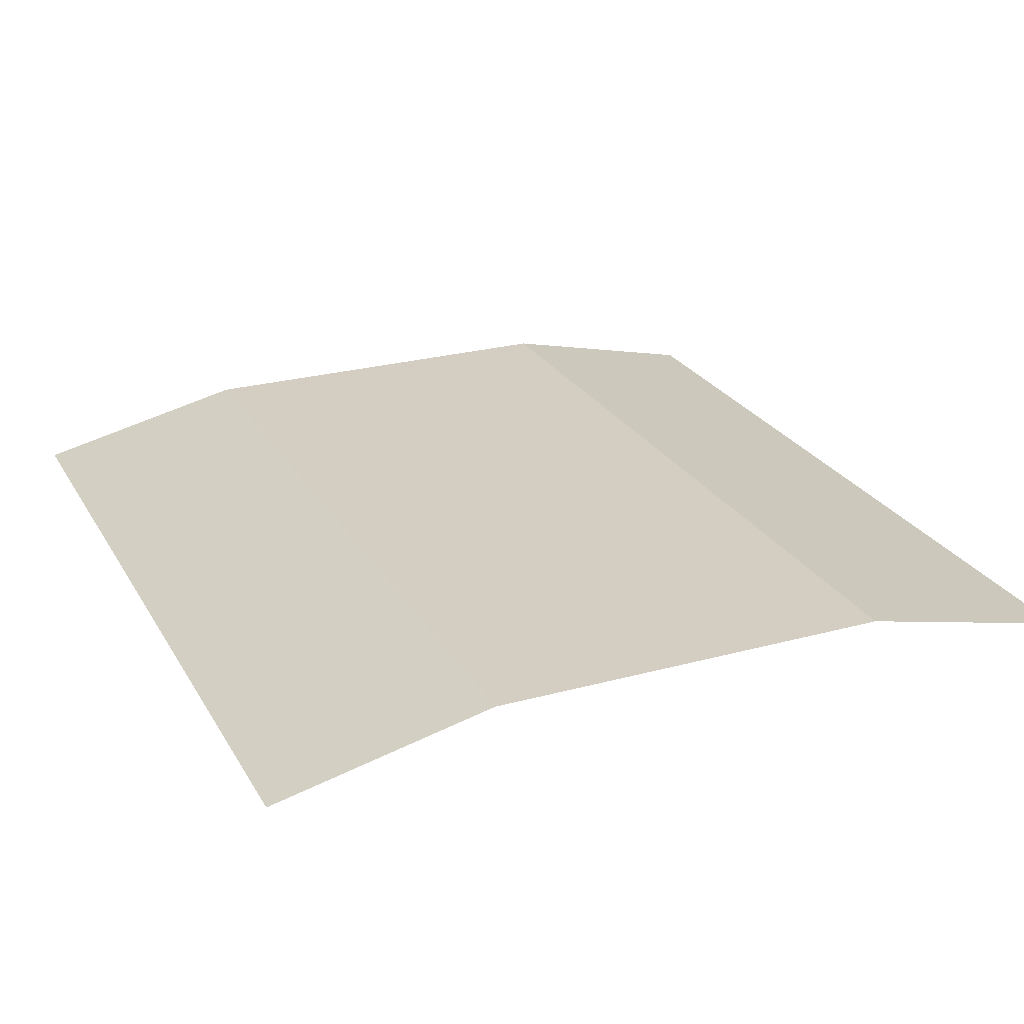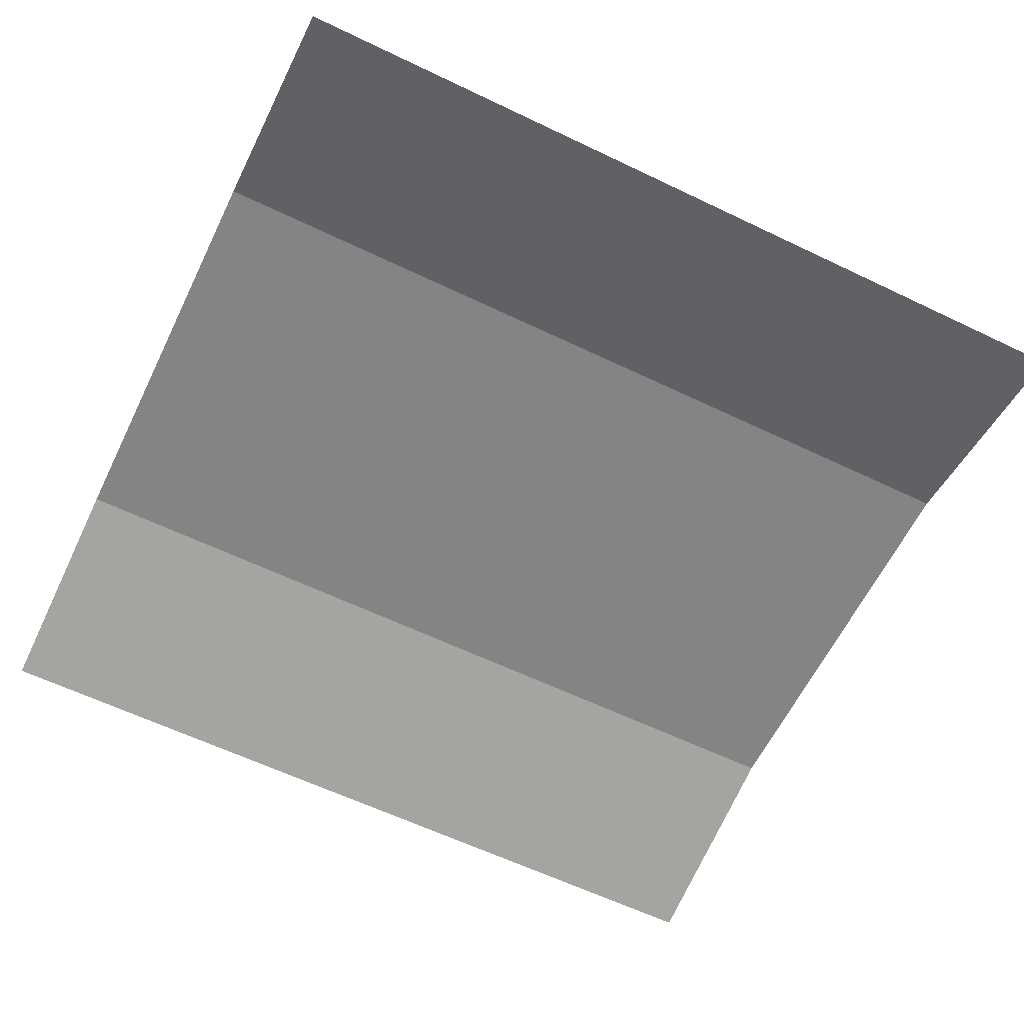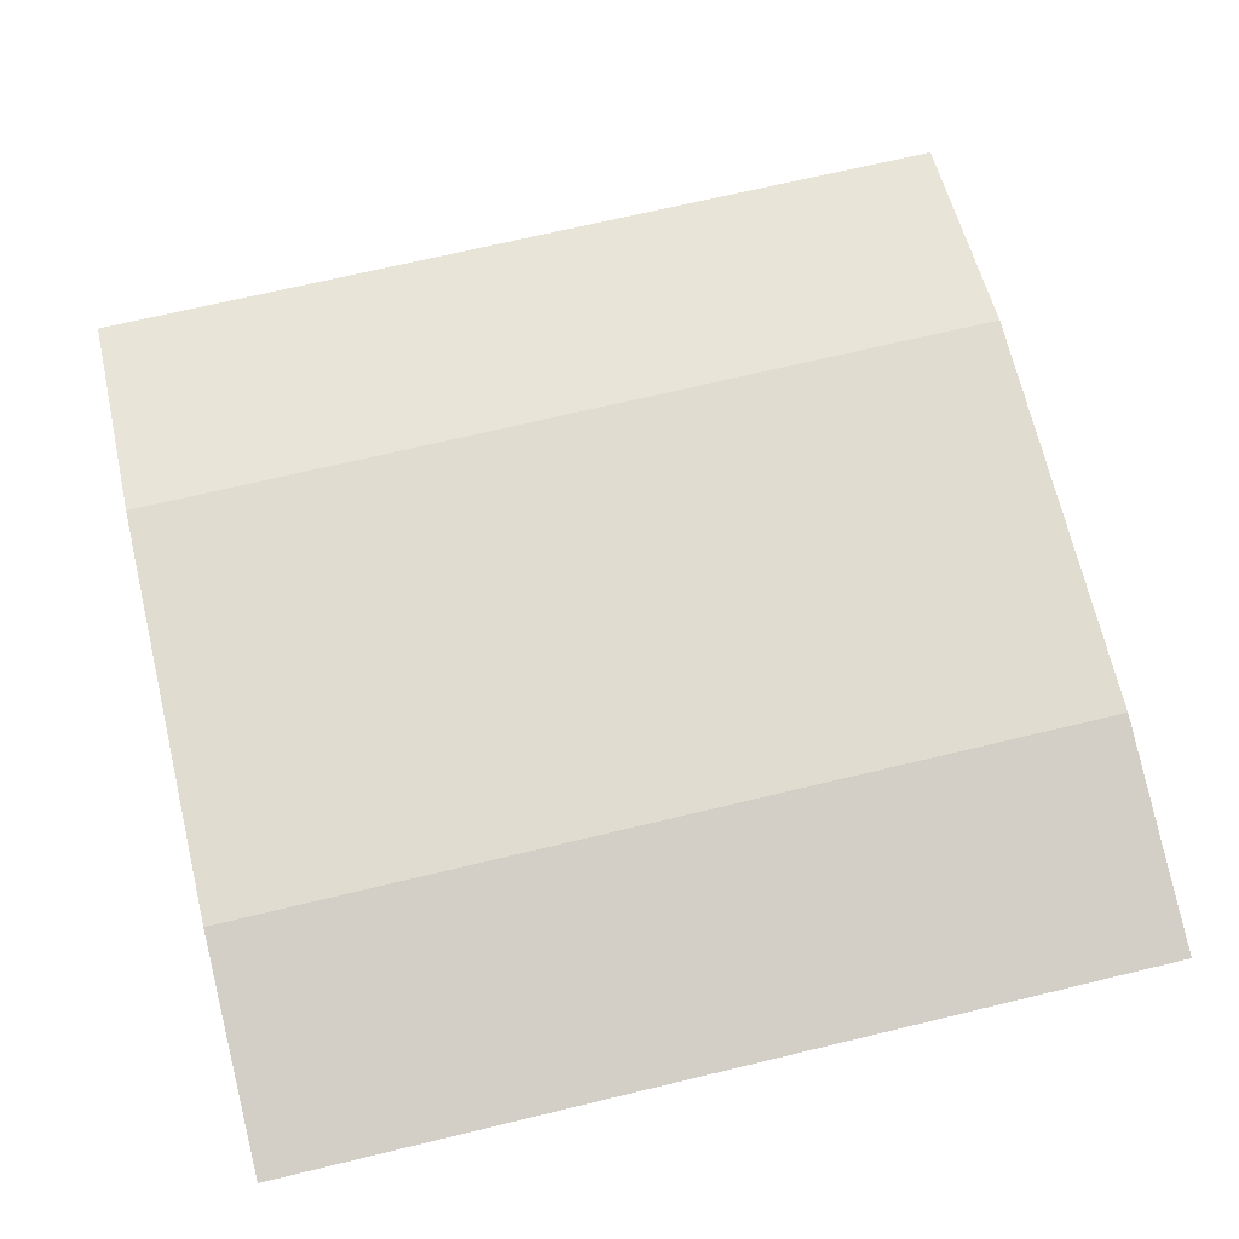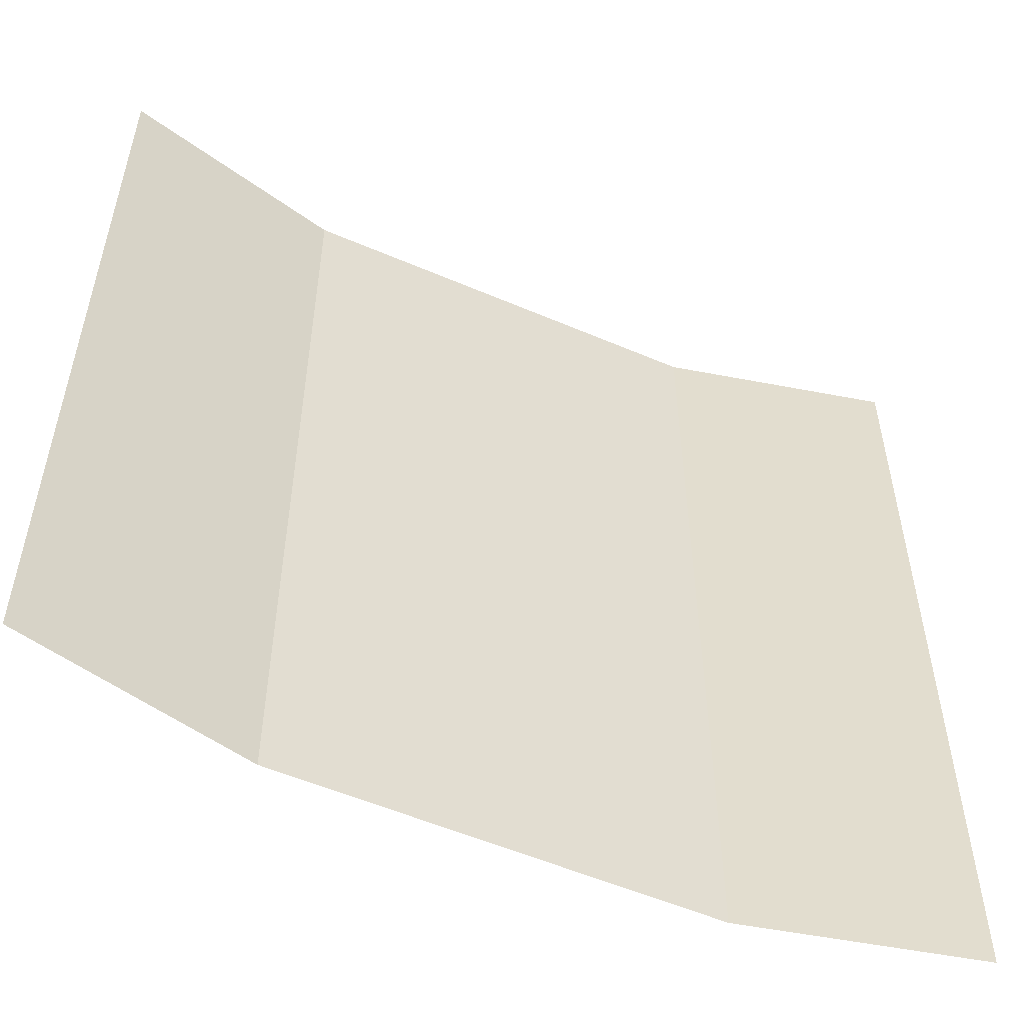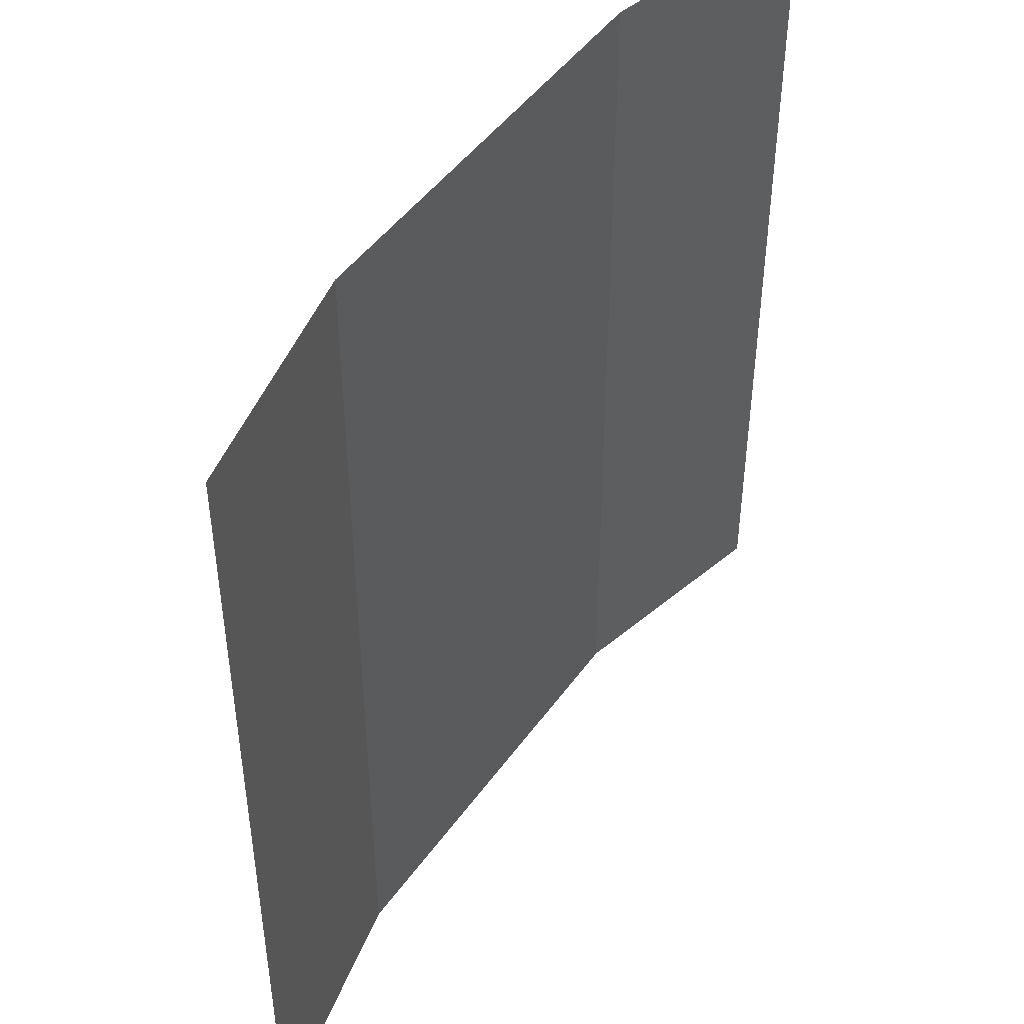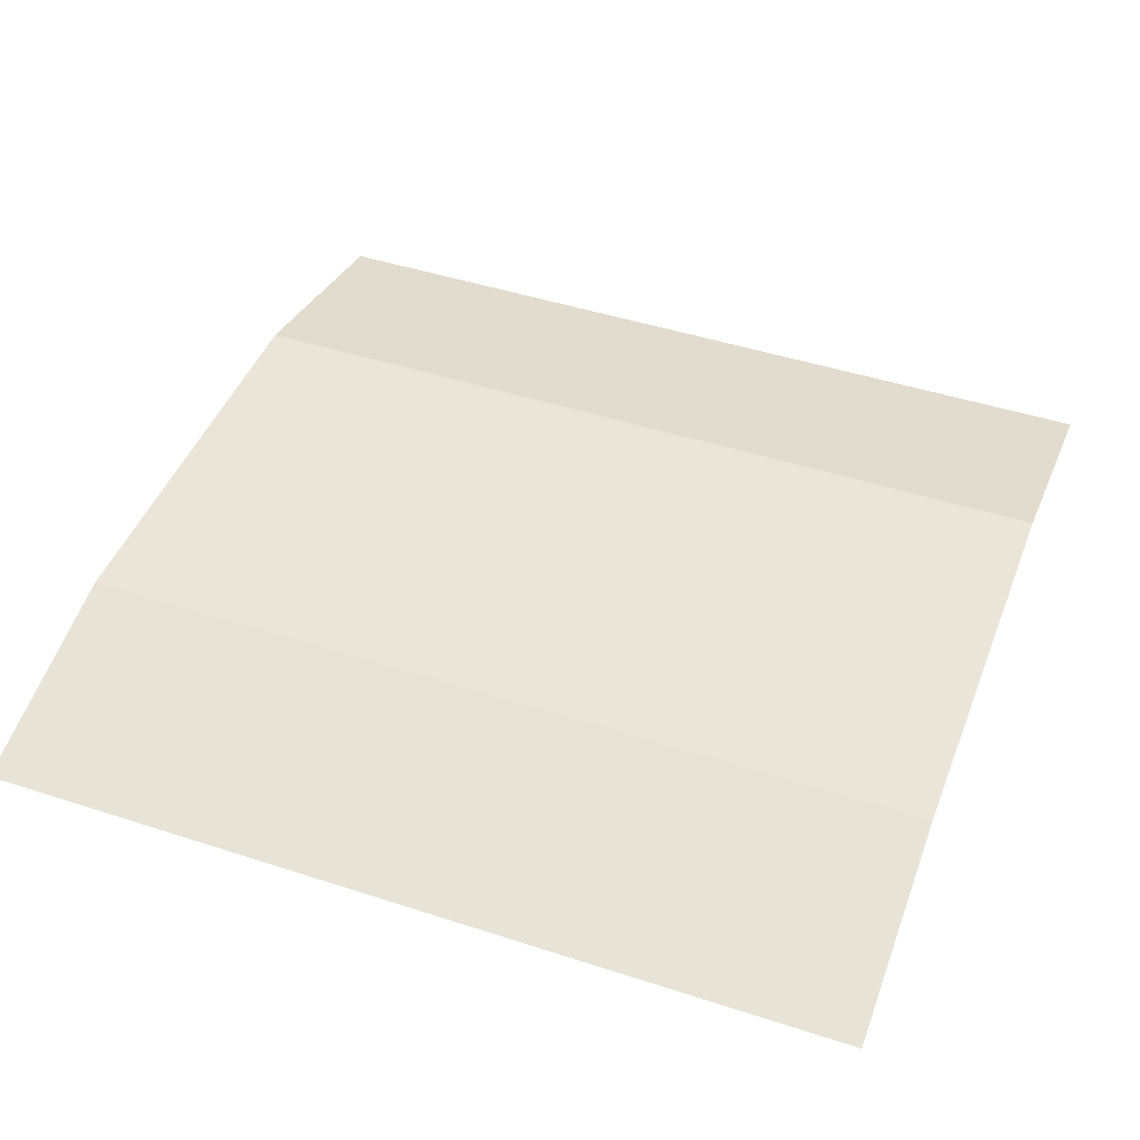
<metadata>
{"format":"obj","ext":"obj","renderer":"f3d","projection":"perspective","resolution":1024,"background":"white","views":[{"elev":25.2,"azim":-23.8,"up":"+Y"},{"elev":-61.5,"azim":64.0,"up":"+Y"},{"elev":69.7,"azim":-103.5,"up":"+Y"},{"elev":-54.8,"azim":-24.4,"up":"+Z"},{"elev":47.0,"azim":-56.4,"up":"+Z"},{"elev":45.4,"azim":-69.4,"up":"+Y"}]}
</metadata>
<code>
v -1.2 -0.153 0
v -2.5 -0.45 0
v -2.5 -0.45 5
v -1.2 -0.153 5
v 1.2 -0.153 0
v 2.5 -0.45 0
v 2.5 -0.45 5
v 1.2 -0.153 5
v -1.2 -0.153 0
v -1.2 -0.153 5
v 1.2 -0.153 5
v 1.2 -0.153 0
g Ballast.png
f 1 2 3
f 1 3 4
g Ballast.png
f 8 7 6
f 8 6 5
g Tie.png
f 9 10 11
f 9 11 12

</code>
